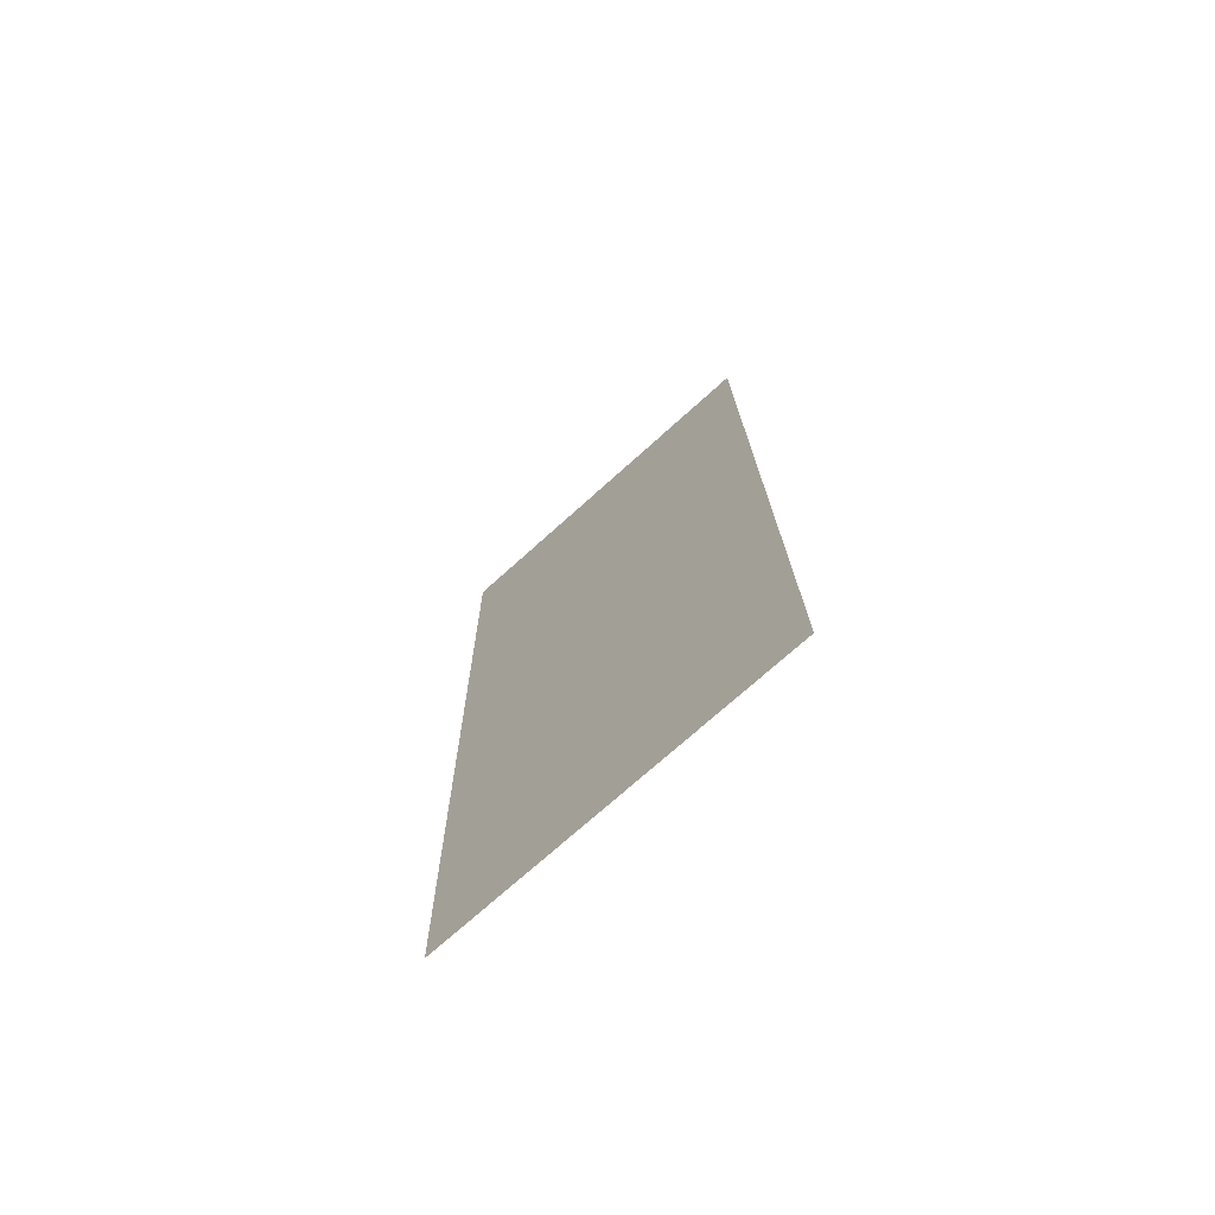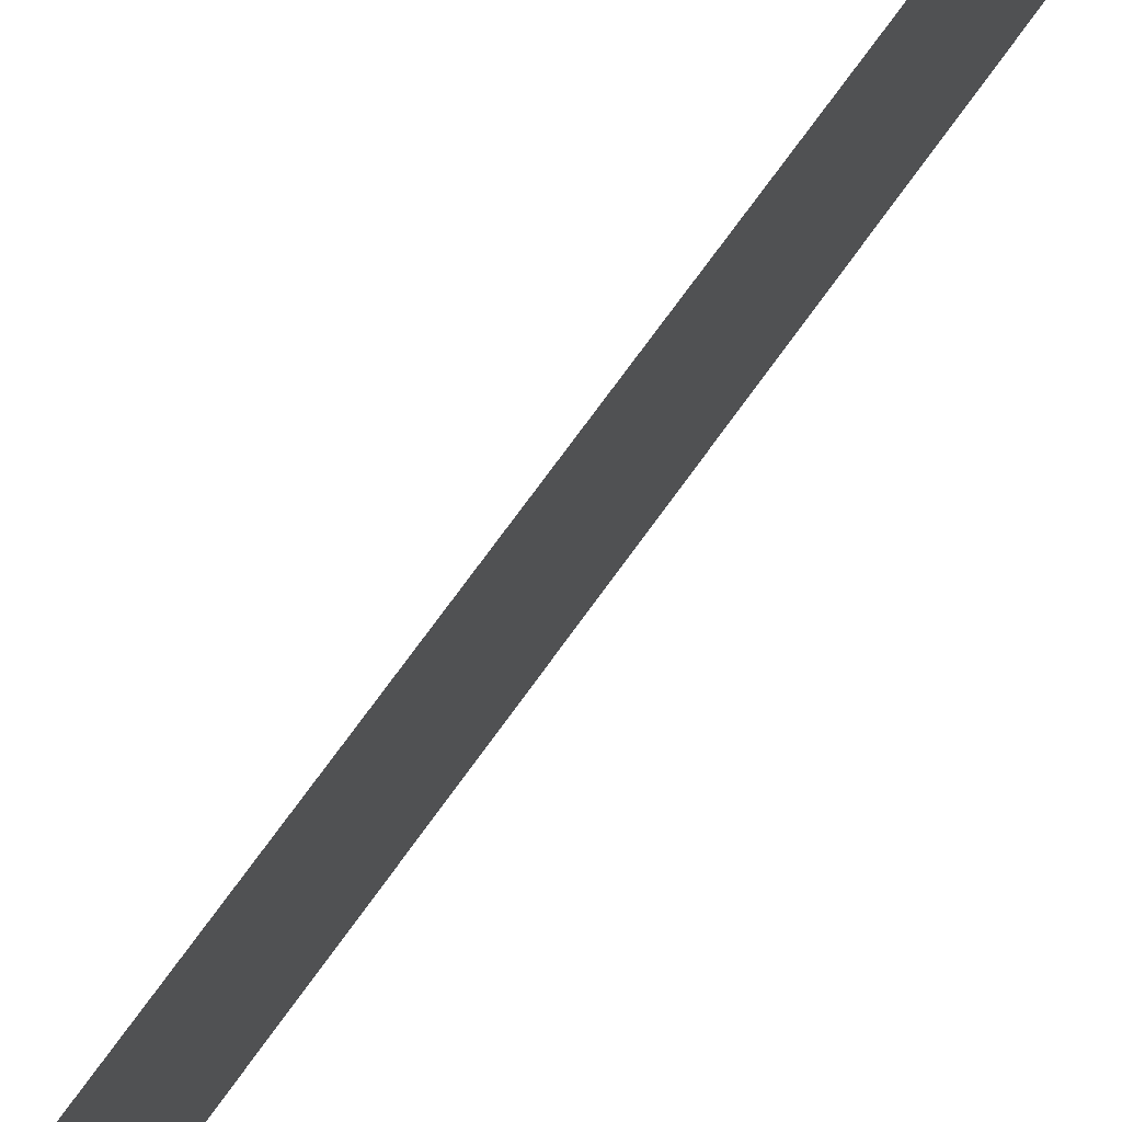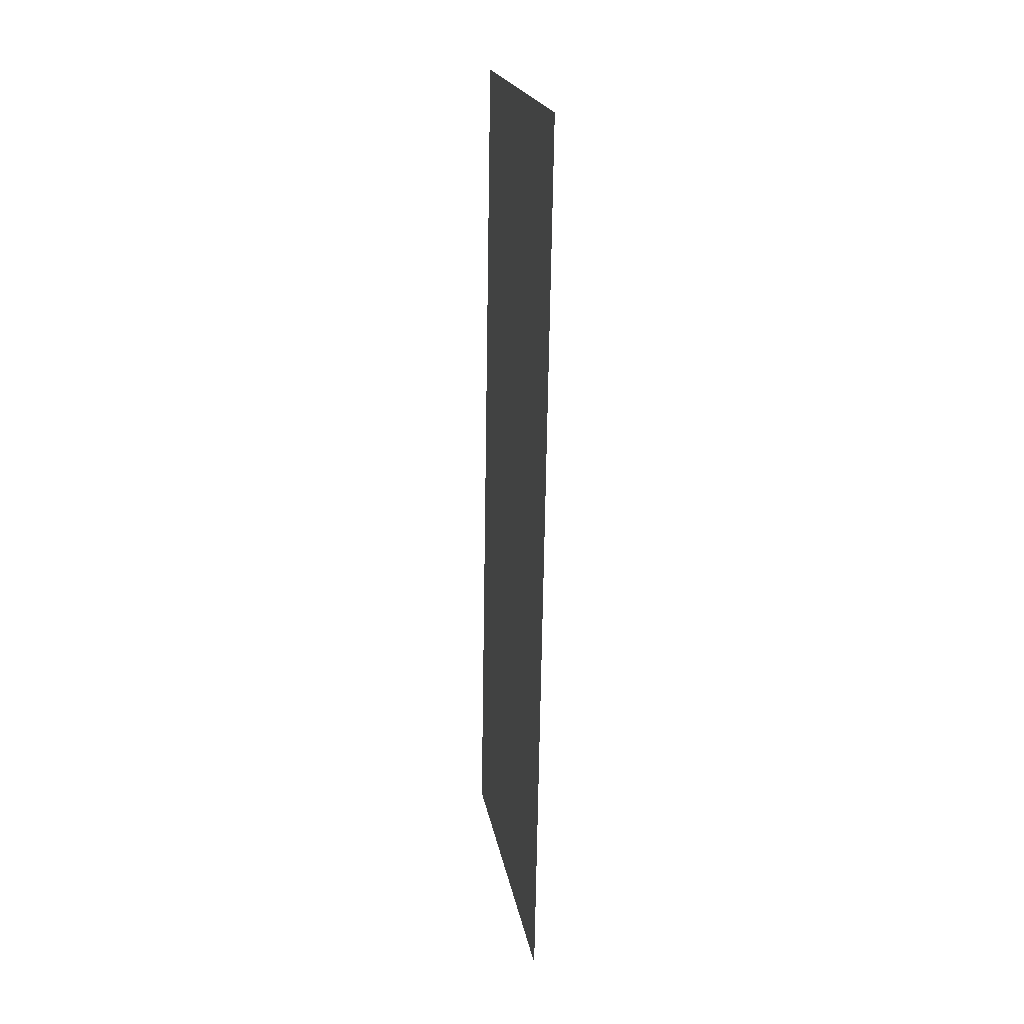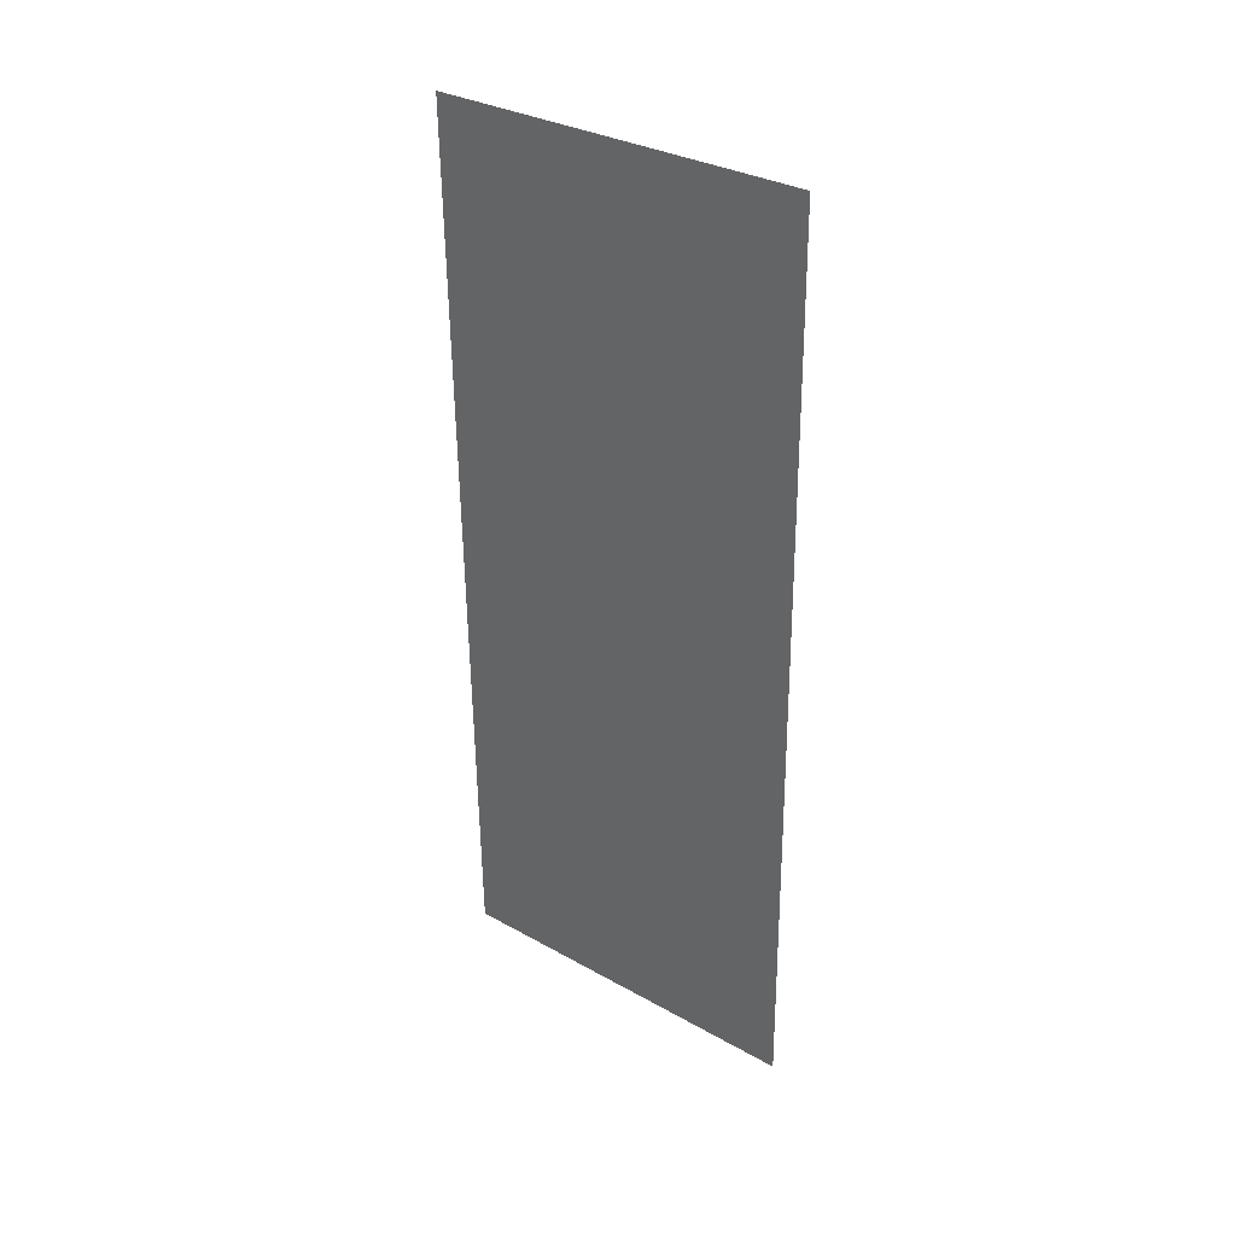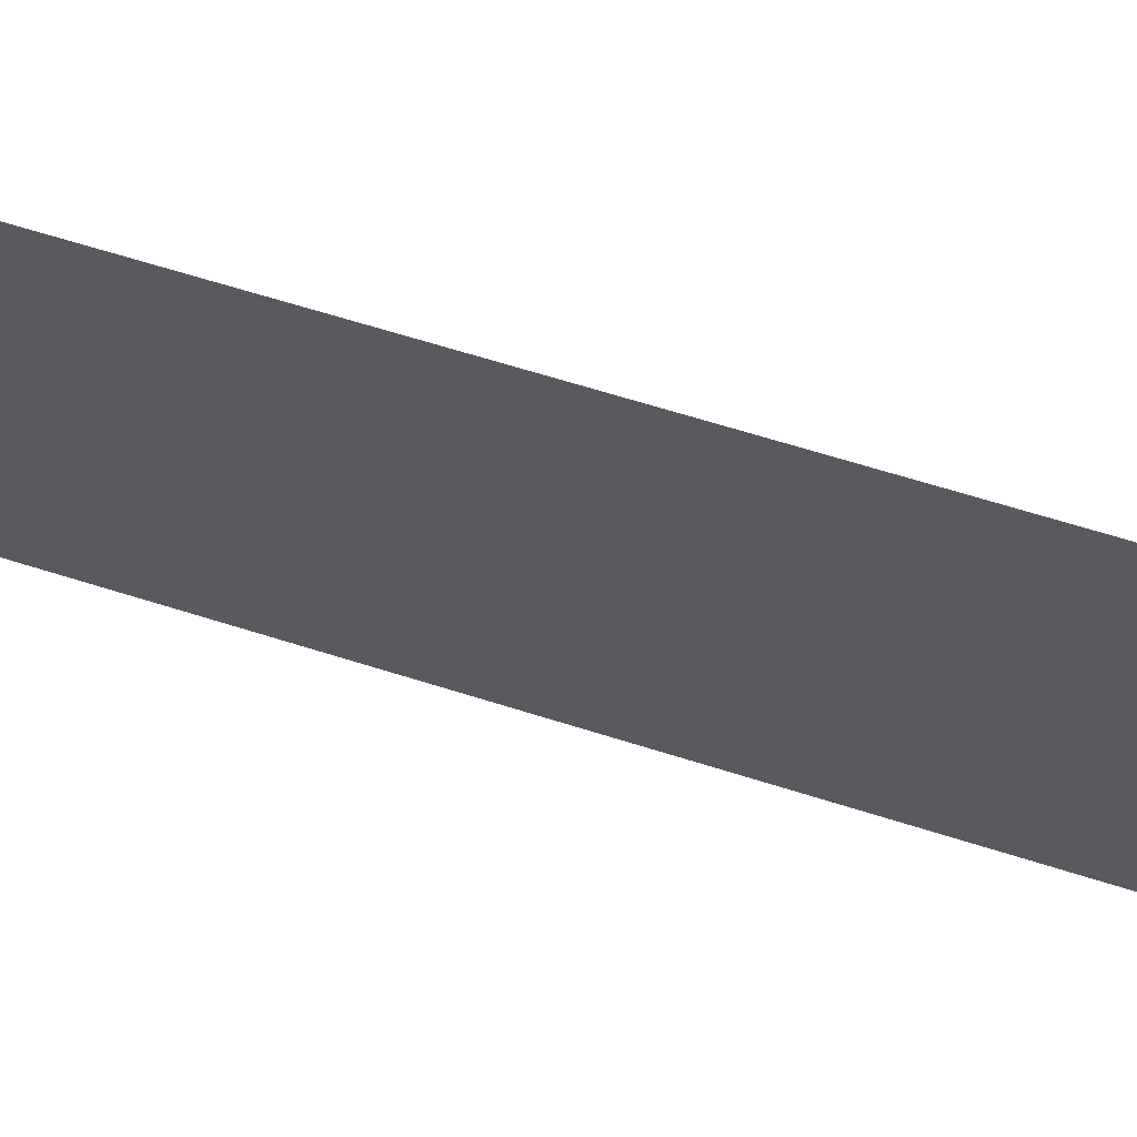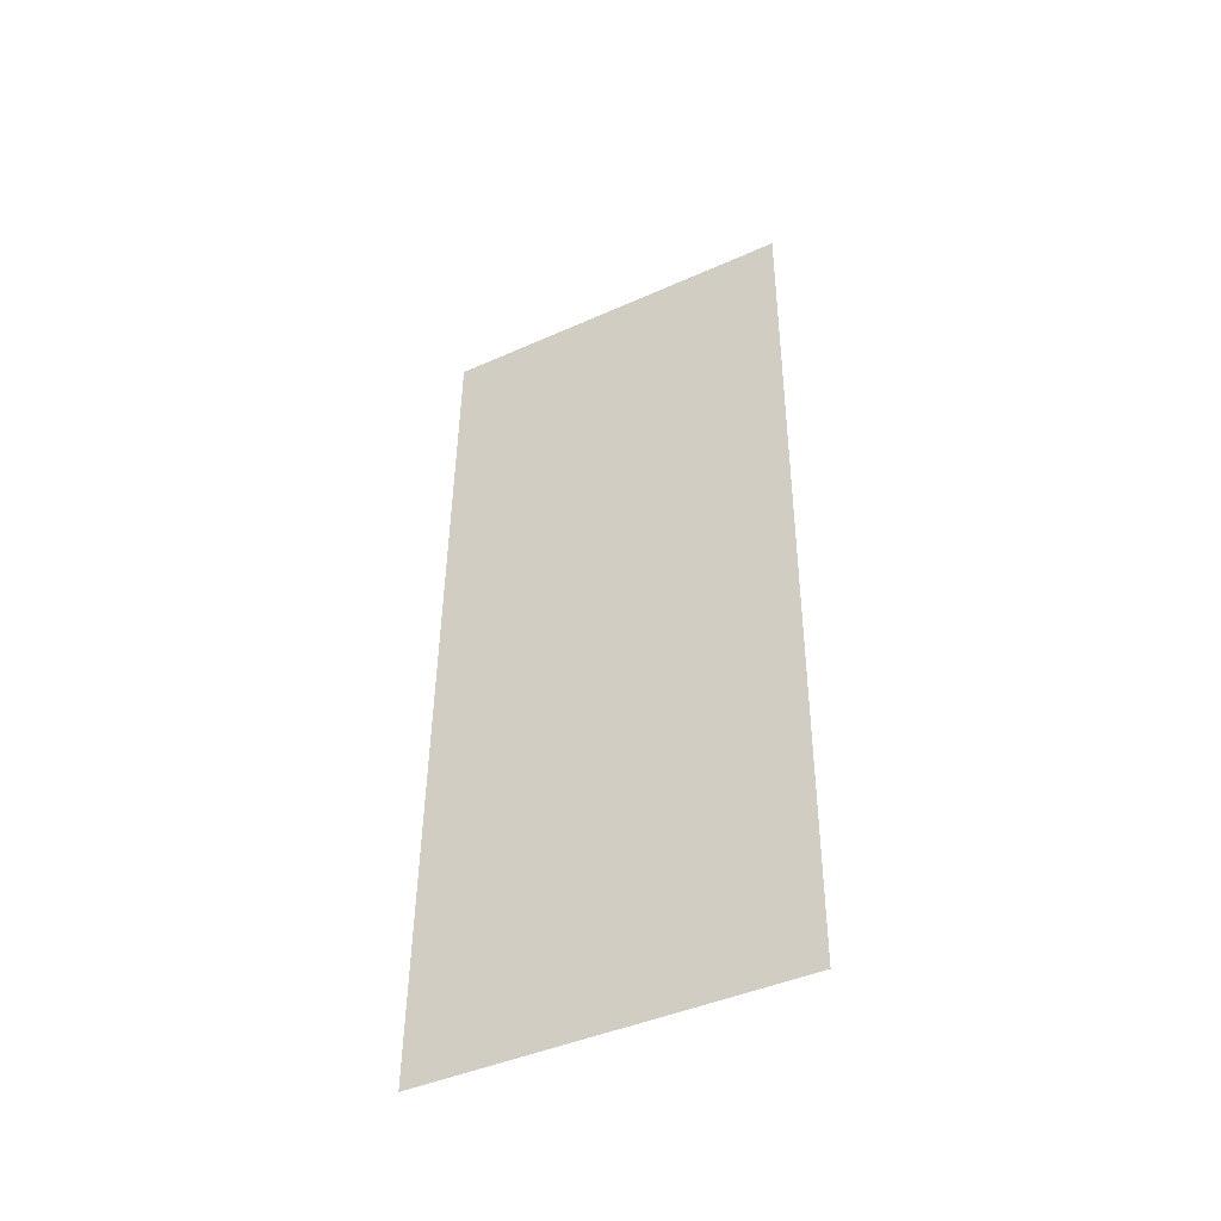
<metadata>
{"format":"obj","ext":"obj","renderer":"f3d","projection":"perspective","resolution":1024,"background":"white","views":[{"elev":-73.1,"azim":-48.0,"up":"+Z"},{"elev":76.0,"azim":35.2,"up":"+Y"},{"elev":20.3,"azim":170.3,"up":"+Z"},{"elev":32.6,"azim":-52.2,"up":"+Z"},{"elev":64.6,"azim":106.8,"up":"+Y"},{"elev":-43.7,"azim":117.7,"up":"+Z"}]}
</metadata>
<code>
o 平面.010
v -18.89 -5.634 7.806
v -19.25 -5.634 29.67
v -18.89 3.361 7.806
v -19.25 3.361 29.67
f 2 3 1
f 2 4 3

</code>
